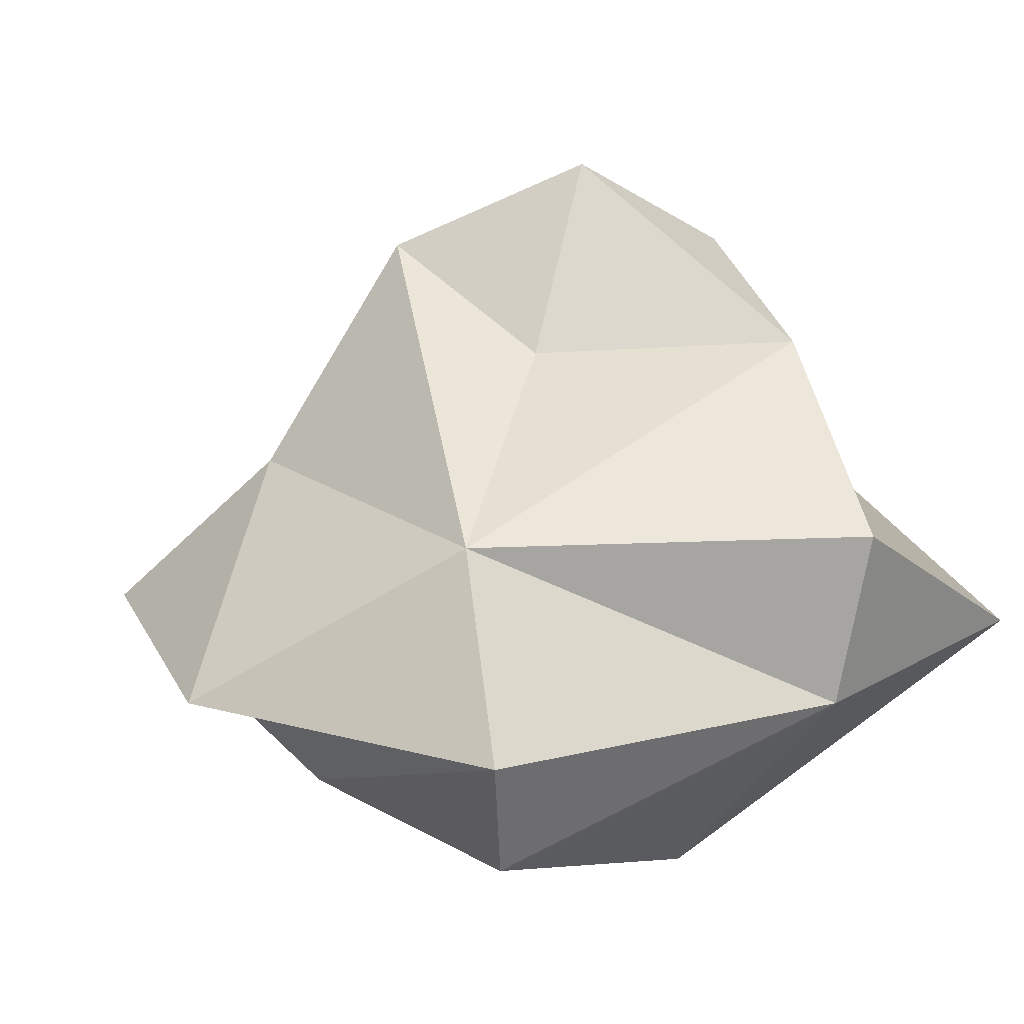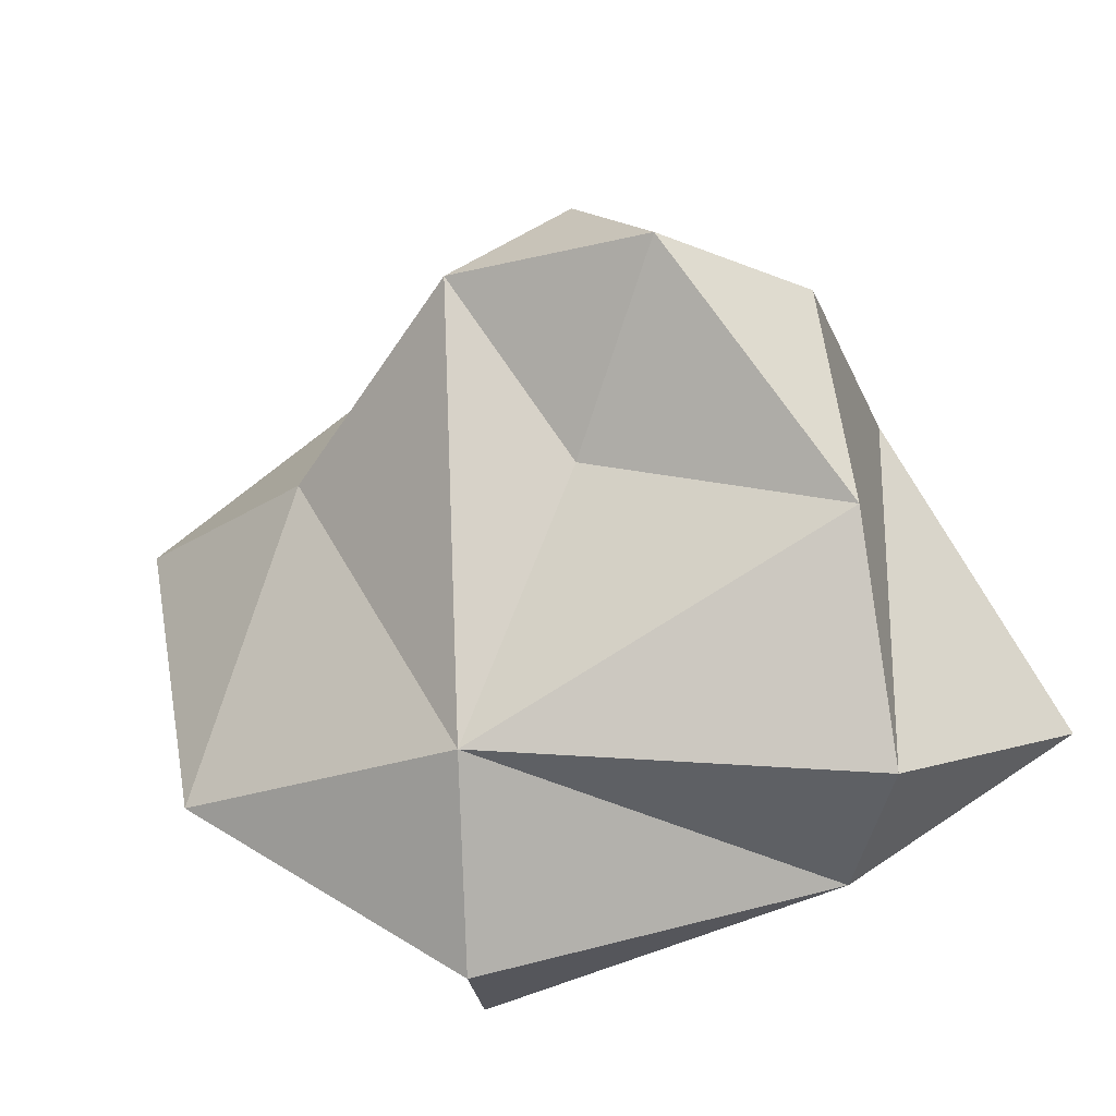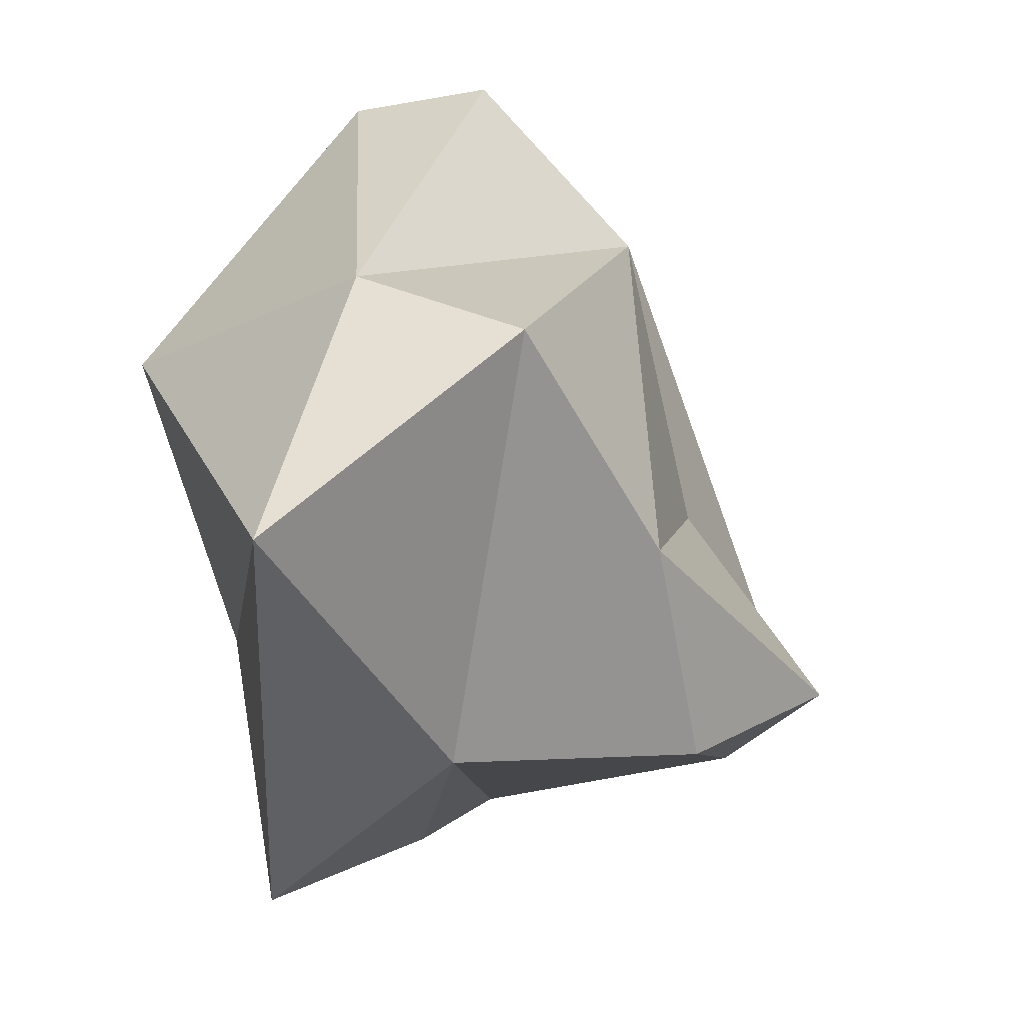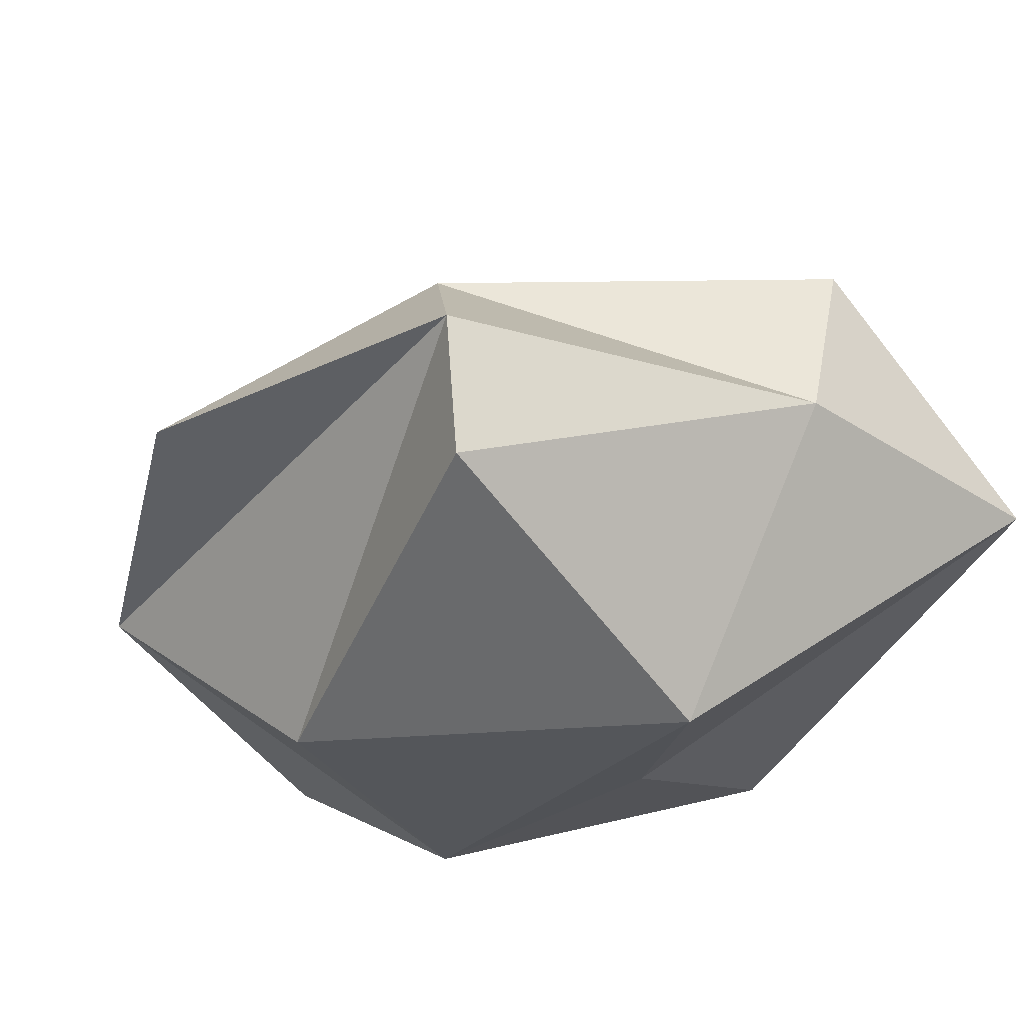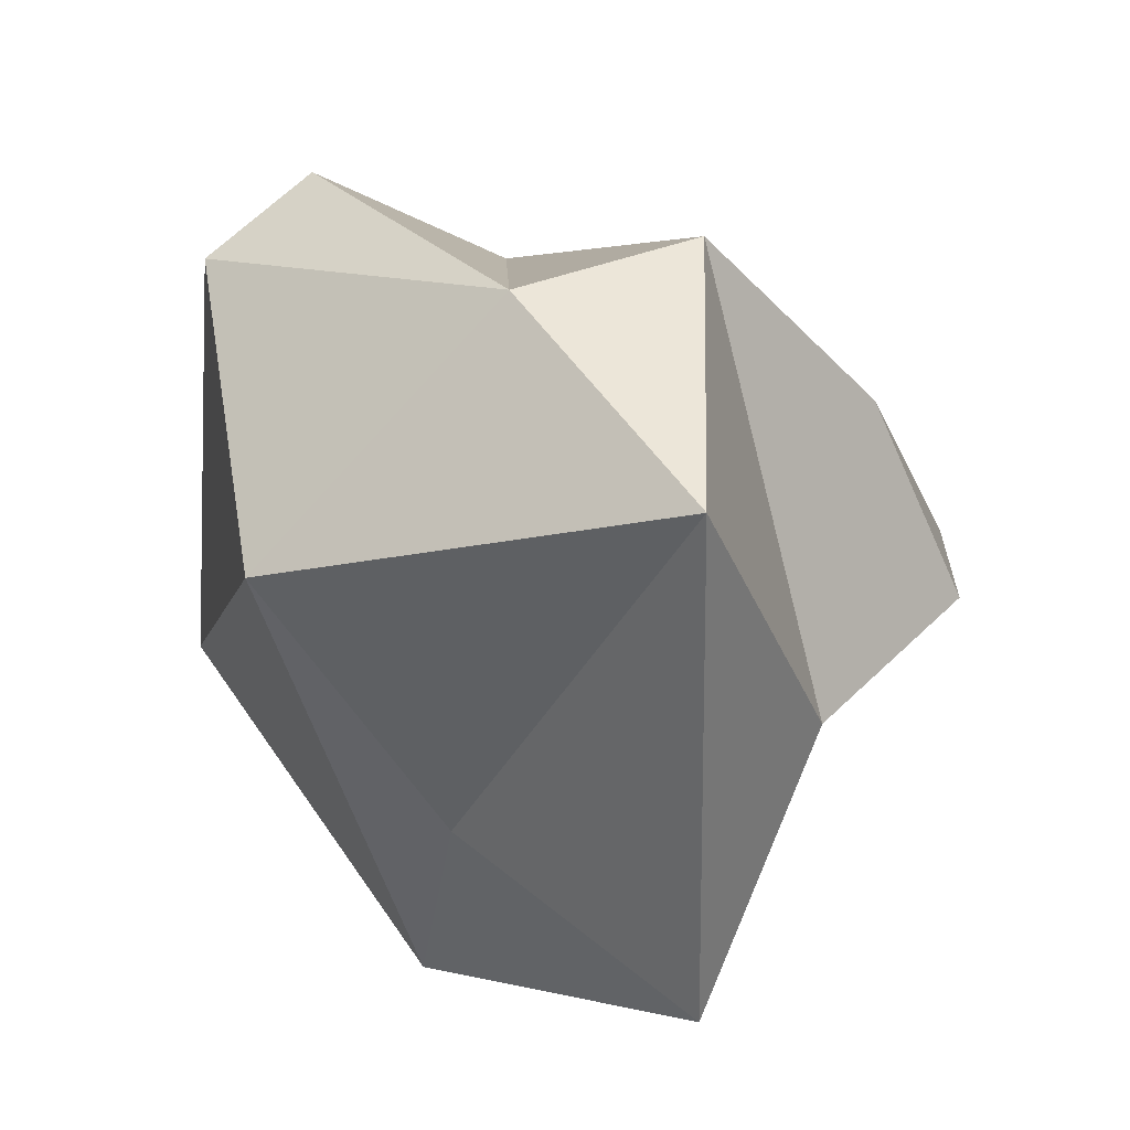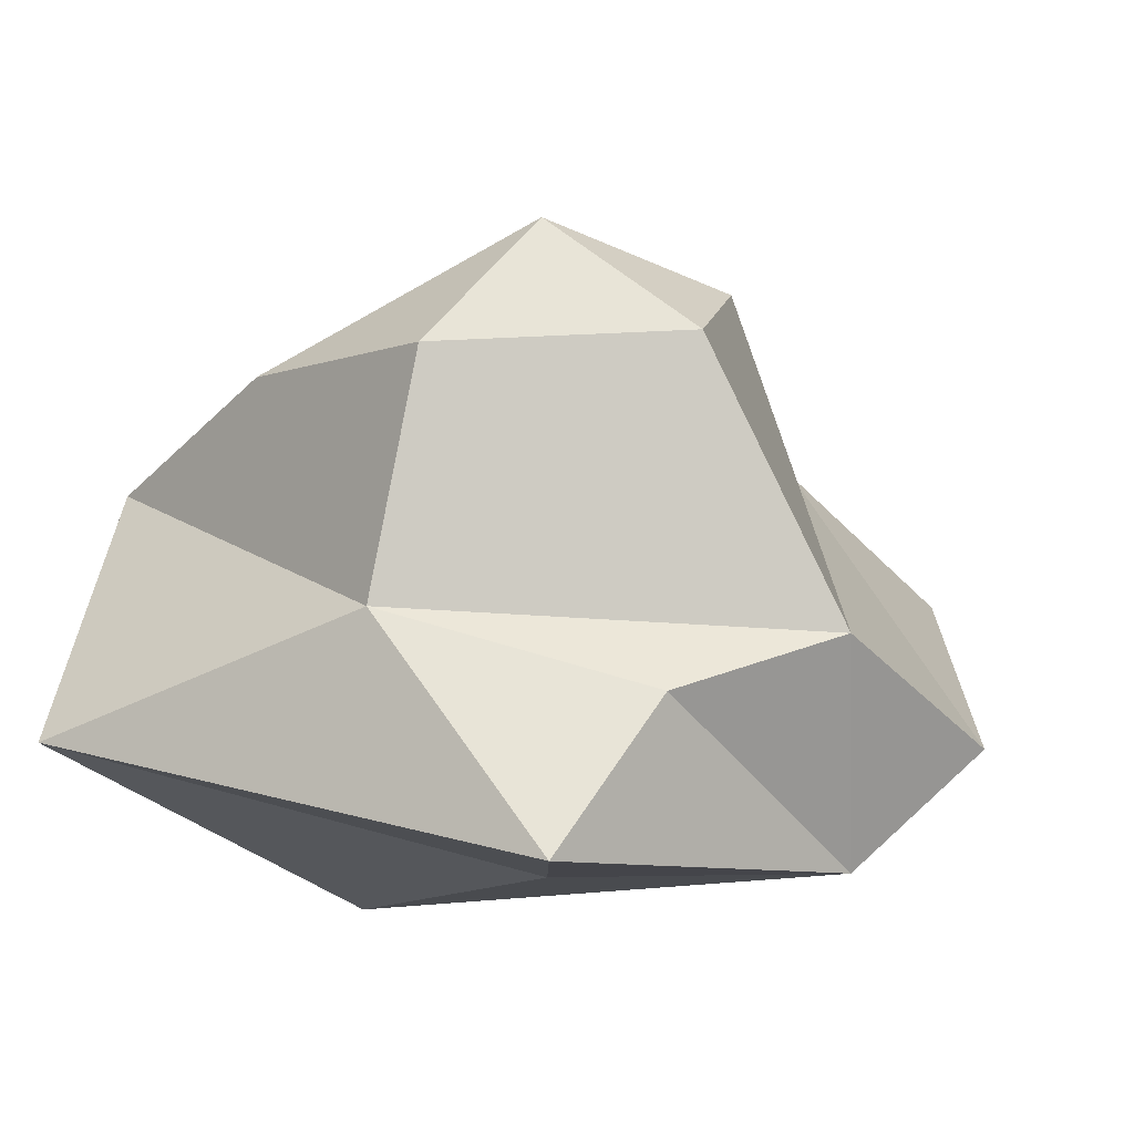
<metadata>
{"format":"obj","ext":"obj","renderer":"f3d","projection":"perspective","resolution":1024,"background":"white","views":[{"elev":17.6,"azim":-35.9,"up":"+Y"},{"elev":48.1,"azim":-26.7,"up":"+Y"},{"elev":49.1,"azim":108.6,"up":"+Z"},{"elev":-40.4,"azim":-29.9,"up":"+Y"},{"elev":37.8,"azim":59.5,"up":"+Z"},{"elev":17.1,"azim":114.6,"up":"+Y"}]}
</metadata>
<code>
g default
v 0.2185 -0.8254 -1.175
v -1.213 -0.4381 -0.9627
v -0.9803 -0.4875 1.008
v 0.2159 -0.4774 1.234
v 1.258 -0.4723 -0.6617
v 0.309 -0.0374 -1.182
v -0.809 0.0851 -0.5878
v -0.809 0.0851 0.6139
v 0.309 0.0851 1.278
v 1 0.0851 0.02609
v 0.2185 0.7922 -0.6725
v -0.2765 0.7922 -0.5671
v -0.1508 0.5123 0.08668
v 0.4926 0.577 0.6696
v 0.7071 0.7922 0
v 0.2344 1.085 -0.1651
v 1.149 -0.4401 1.071
v 0.7813 -0.1166 -0.8063
v -0.2428 -0.5458 -1.441
v -1.512 -0.4548 0.05418
v 0.157 -1.287 0.5308
v 0.5298 -0.8707 -0.316
v -0.7377 -1.094 -0.4271
v -0.8739 -0.9031 0.8877
g pSphere1
f 6 19 7
f 7 20 8
f 3 4 8
f 10 17 5
f 18 1 6
f 6 7 12 11
f 7 8 12
f 8 9 14
f 9 10 15 14
f 10 6 11 15
f 4 3 24
f 11 12 16
f 12 13 16
f 13 14 16
f 14 15 16
f 15 11 16
f 2 23 3
f 17 22 5
f 8 14 13
f 12 8 13
f 4 17 9
f 9 17 10
f 4 21 17
f 10 18 6
f 5 18 10
f 5 1 18
f 1 19 6
f 1 2 19
f 7 19 2
f 20 3 8
f 2 20 7
f 2 3 20
f 23 24 3
f 22 21 1
f 5 22 1
f 1 23 2
f 21 24 23
f 4 24 21
f 21 23 1
f 17 21 22
f 8 4 9

</code>
